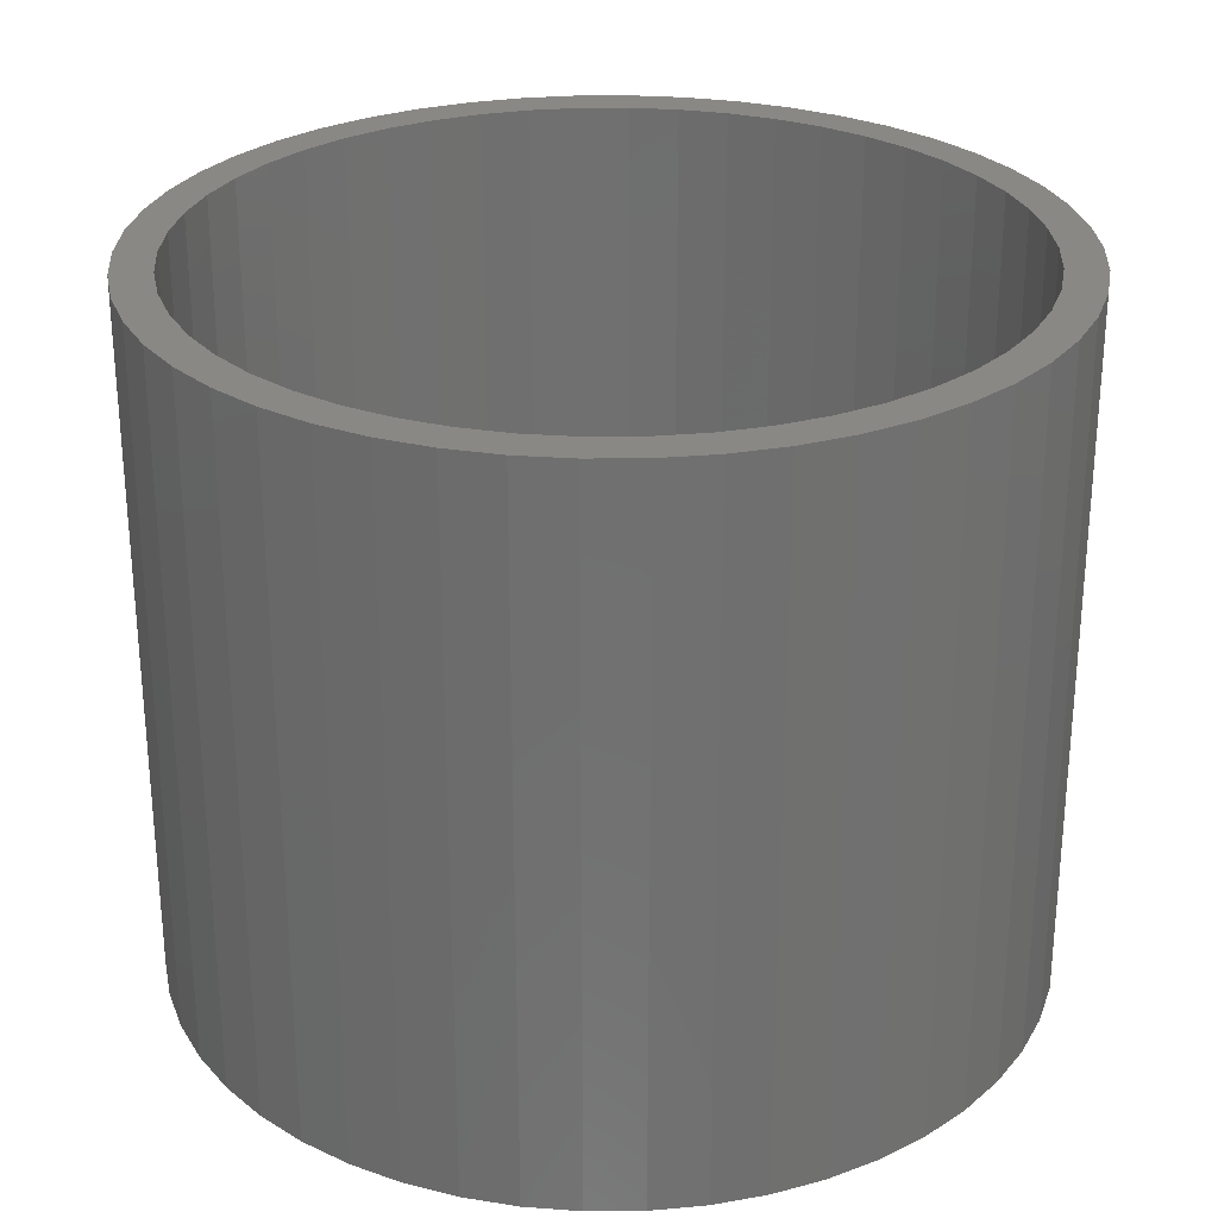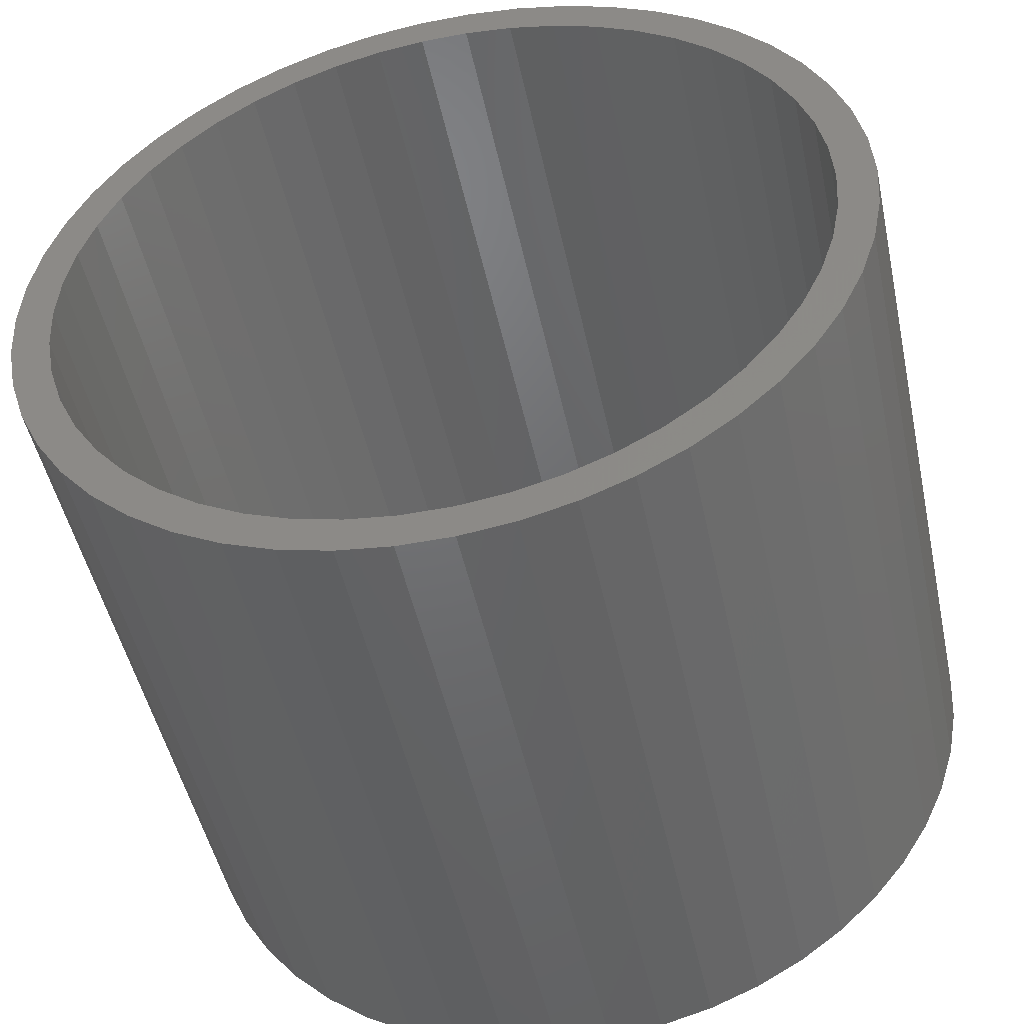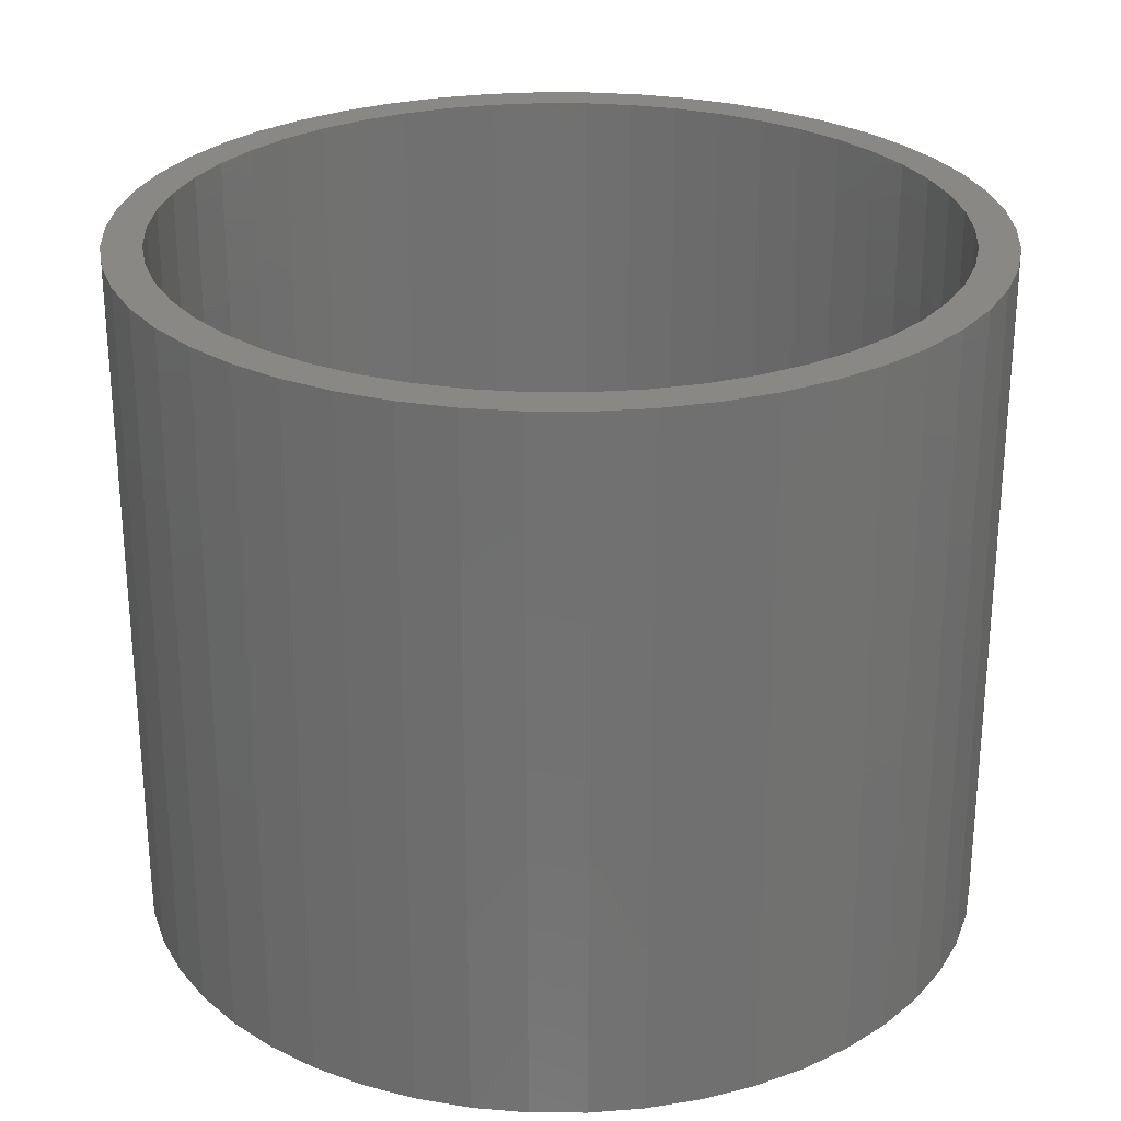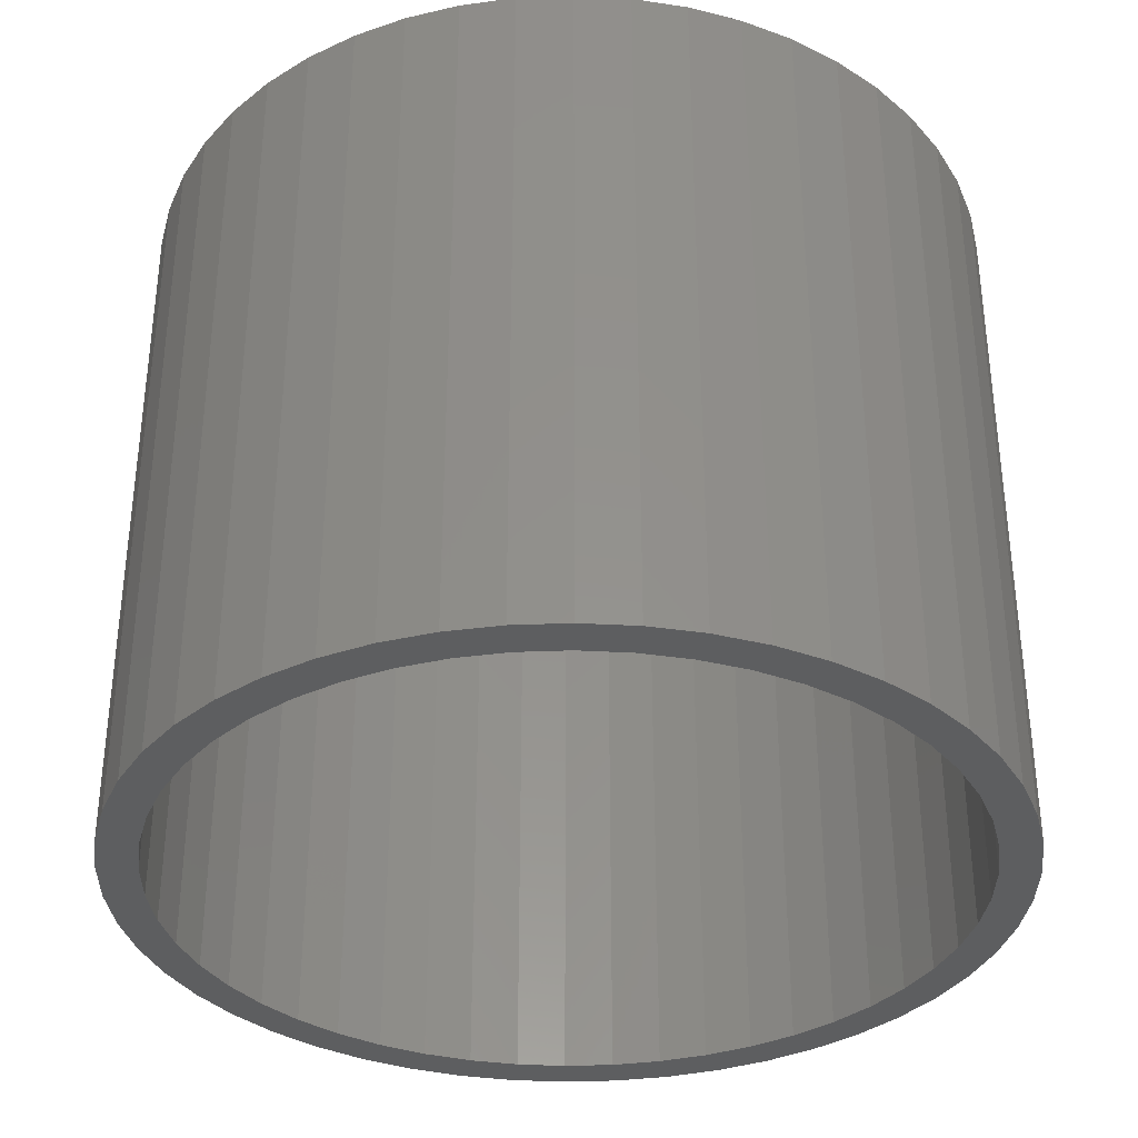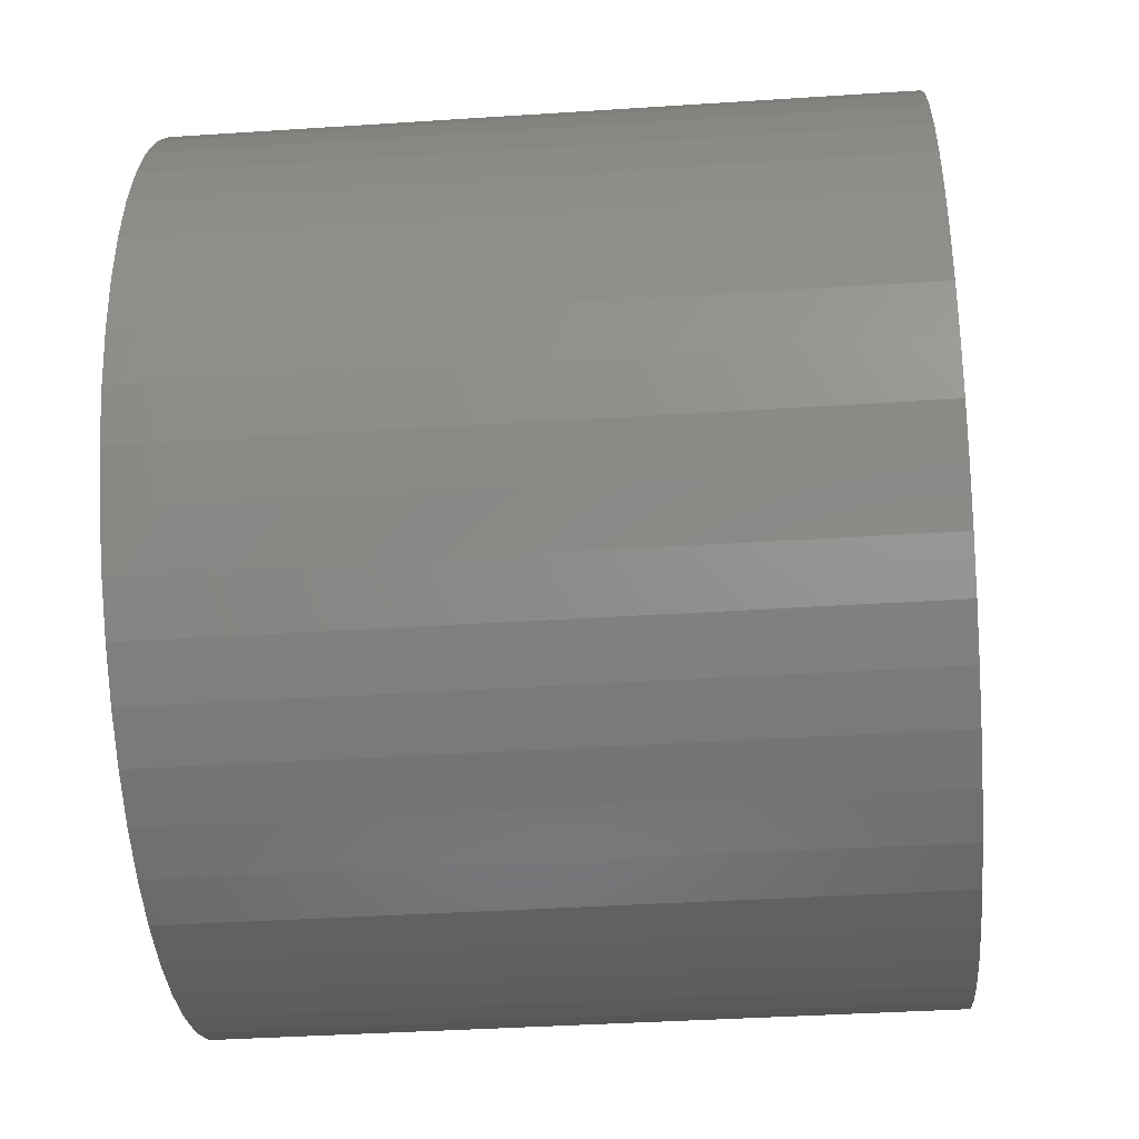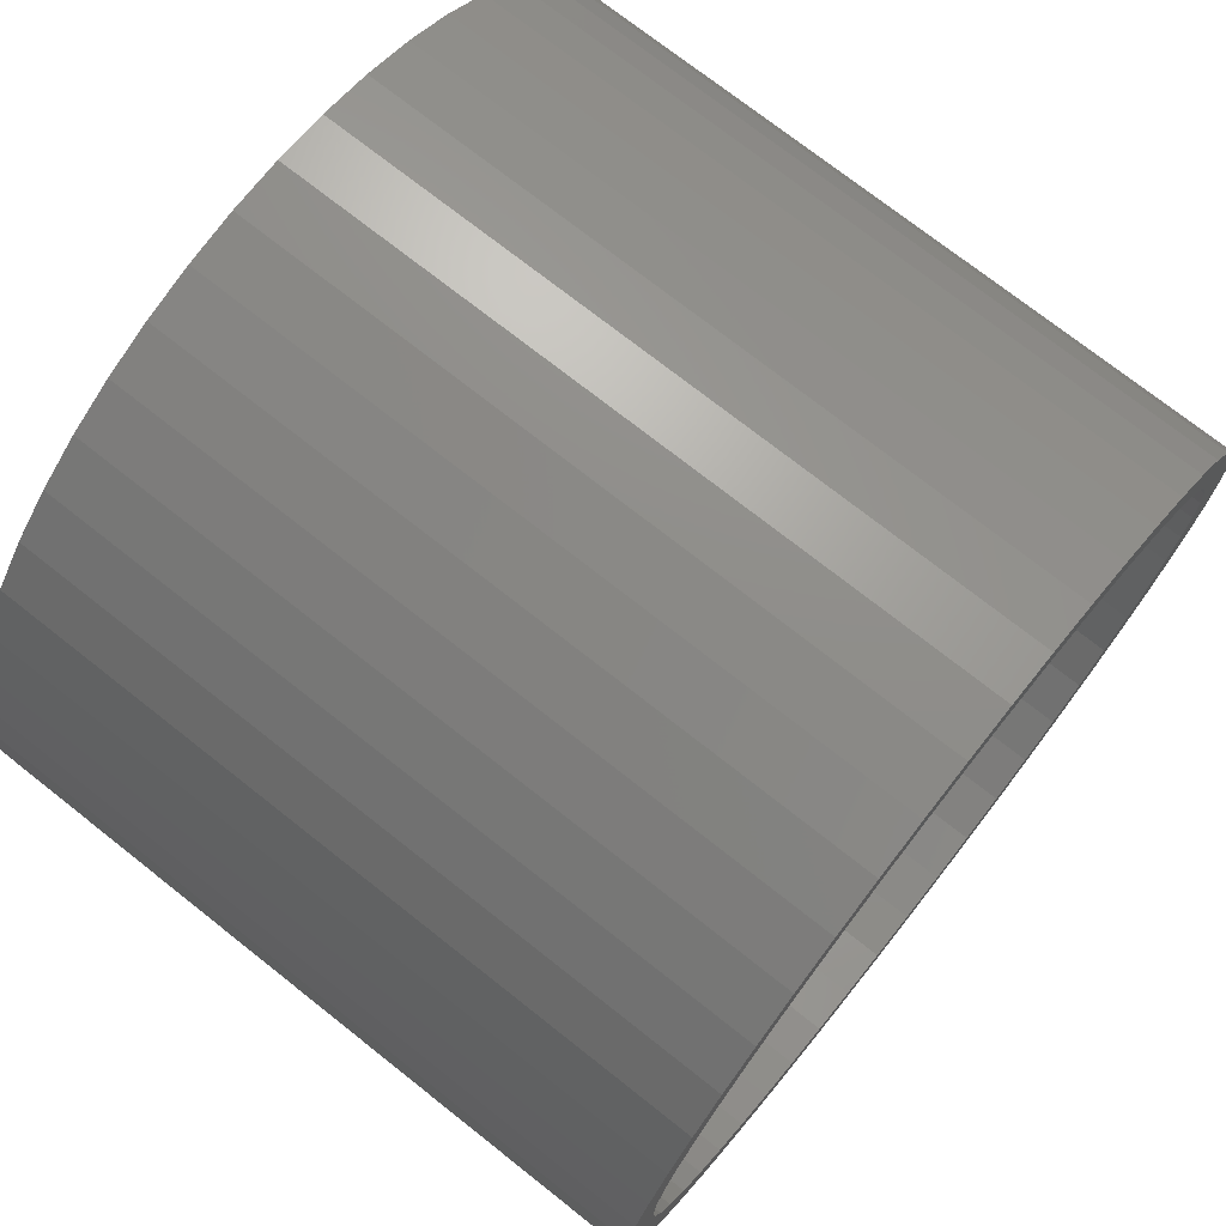
<metadata>
{"format":"stl","ext":"stl","renderer":"f3d","projection":"perspective","resolution":1024,"background":"white","views":[{"elev":27.8,"azim":164.9,"up":"+Z"},{"elev":-48.7,"azim":12.1,"up":"+Y"},{"elev":26.9,"azim":-150.9,"up":"+Z"},{"elev":-34.9,"azim":75.0,"up":"+Z"},{"elev":-37.8,"azim":-85.2,"up":"+Y"},{"elev":73.6,"azim":-51.7,"up":"+Y"}]}
</metadata>
<code>
# stl→obj: 200 verts, 400 faces
v 5.5 0 4.5
v 5.457 0.6893 -4.5
v 5.457 0.6893 4.5
v 5.5 0 -4.5
v -5.5 0 -4.5
v -5.457 0.6893 4.5
v -5.457 0.6893 -4.5
v -5.5 0 4.5
v 0.3453 5.489 -4.5
v -0.3453 5.489 4.5
v 0.3453 5.489 4.5
v -0.3453 5.489 -4.5
v -0.3453 -5.489 -4.5
v 0.3453 -5.489 4.5
v -0.3453 -5.489 4.5
v 0.3453 -5.489 -4.5
v 4.009 3.765 -4.5
v 3.506 4.238 4.5
v 4.009 3.765 4.5
v 3.506 4.238 -4.5
v -3.506 4.238 -4.5
v -4.009 3.765 4.5
v -3.506 4.238 4.5
v -4.009 3.765 -4.5
v -1.7 5.231 -4.5
v -2.342 4.977 4.5
v -1.7 5.231 4.5
v -2.342 4.977 -4.5
v 4.009 -3.765 4.5
v 4.45 -3.233 -4.5
v 4.45 -3.233 4.5
v 4.009 -3.765 -4.5
v 5.114 2.025 4.5
v 4.82 2.65 -4.5
v 4.82 2.65 4.5
v 5.114 2.025 -4.5
v 2.342 4.977 -4.5
v 1.7 5.231 4.5
v 2.342 4.977 4.5
v 1.7 5.231 -4.5
v 1.031 5.403 4.5
v 1.031 5.403 -4.5
v 2.947 4.644 -4.5
v 2.947 4.644 4.5
v -5.114 2.025 -4.5
v -4.82 2.65 4.5
v -4.82 2.65 -4.5
v -5.114 2.025 4.5
v -4.45 3.233 -4.5
v -4.45 3.233 4.5
v 5 0 4.5
v 4.961 0.6267 4.5
v 5.327 1.368 4.5
v 5.457 -0.6893 4.5
v 4.843 1.243 4.5
v 4.961 -0.6267 4.5
v 5.327 -1.368 4.5
v 4.649 1.841 4.5
v 4.382 2.409 4.5
v 4.45 3.233 4.5
v 4.045 2.939 4.5
v 3.645 3.423 4.5
v 3.187 3.853 4.5
v 2.679 4.222 4.5
v 2.129 4.524 4.5
v 1.545 4.755 4.5
v 0.9369 4.911 4.5
v 0.314 4.99 4.5
v -0.314 4.99 4.5
v -0.9369 4.911 4.5
v -1.031 5.403 4.5
v -1.545 4.755 4.5
v -2.129 4.524 4.5
v -2.679 4.222 4.5
v -2.947 4.644 4.5
v -3.187 3.853 4.5
v -3.645 3.423 4.5
v -4.045 2.939 4.5
v -4.382 2.409 4.5
v -4.649 1.841 4.5
v -4.843 1.243 4.5
v -5.327 1.368 4.5
v -4.961 0.6267 4.5
v 4.843 -1.243 4.5
v 5.114 -2.025 4.5
v 4.649 -1.841 4.5
v 4.82 -2.65 4.5
v 4.382 -2.409 4.5
v 4.045 -2.939 4.5
v 3.645 -3.423 4.5
v 3.506 -4.238 4.5
v 3.187 -3.853 4.5
v 2.947 -4.644 4.5
v 2.679 -4.222 4.5
v 2.342 -4.977 4.5
v 2.129 -4.524 4.5
v 1.7 -5.231 4.5
v 1.545 -4.755 4.5
v 1.031 -5.403 4.5
v 0.9369 -4.911 4.5
v 0.314 -4.99 4.5
v -0.314 -4.99 4.5
v -0.9369 -4.911 4.5
v -1.031 -5.403 4.5
v -1.545 -4.755 4.5
v -1.7 -5.231 4.5
v -2.129 -4.524 4.5
v -2.342 -4.977 4.5
v -2.679 -4.222 4.5
v -2.947 -4.644 4.5
v -3.187 -3.853 4.5
v -3.506 -4.238 4.5
v -3.645 -3.423 4.5
v -4.009 -3.765 4.5
v -4.045 -2.939 4.5
v -4.45 -3.233 4.5
v -4.382 -2.409 4.5
v -4.82 -2.65 4.5
v -4.649 -1.841 4.5
v -5.114 -2.025 4.5
v -4.843 -1.243 4.5
v -5.327 -1.368 4.5
v -4.961 -0.6267 4.5
v -5.457 -0.6893 4.5
v -5 0 4.5
v -1.031 5.403 -4.5
v 5 0 -4.5
v 5.457 -0.6893 -4.5
v 4.961 -0.6267 -4.5
v 5.327 -1.368 -4.5
v 4.843 -1.243 -4.5
v 5.114 -2.025 -4.5
v 4.961 0.6267 -4.5
v 5.327 1.368 -4.5
v 4.649 -1.841 -4.5
v 4.82 -2.65 -4.5
v 4.382 -2.409 -4.5
v 4.045 -2.939 -4.5
v 3.645 -3.423 -4.5
v 3.506 -4.238 -4.5
v 3.187 -3.853 -4.5
v 2.947 -4.644 -4.5
v 2.679 -4.222 -4.5
v 2.342 -4.977 -4.5
v 2.129 -4.524 -4.5
v 1.7 -5.231 -4.5
v 1.545 -4.755 -4.5
v 1.031 -5.403 -4.5
v 0.9369 -4.911 -4.5
v 0.314 -4.99 -4.5
v -0.314 -4.99 -4.5
v -0.9369 -4.911 -4.5
v -1.031 -5.403 -4.5
v -1.545 -4.755 -4.5
v -1.7 -5.231 -4.5
v -2.129 -4.524 -4.5
v -2.342 -4.977 -4.5
v -2.679 -4.222 -4.5
v -2.947 -4.644 -4.5
v -3.187 -3.853 -4.5
v -3.506 -4.238 -4.5
v -3.645 -3.423 -4.5
v -4.009 -3.765 -4.5
v -4.045 -2.939 -4.5
v -4.45 -3.233 -4.5
v -4.382 -2.409 -4.5
v -4.82 -2.65 -4.5
v -4.649 -1.841 -4.5
v -5.114 -2.025 -4.5
v -4.843 -1.243 -4.5
v -5.327 -1.368 -4.5
v -4.961 -0.6267 -4.5
v 4.843 1.243 -4.5
v 4.649 1.841 -4.5
v 4.382 2.409 -4.5
v 4.45 3.233 -4.5
v 4.045 2.939 -4.5
v 3.645 3.423 -4.5
v 3.187 3.853 -4.5
v 2.679 4.222 -4.5
v 2.129 4.524 -4.5
v 1.545 4.755 -4.5
v 0.9369 4.911 -4.5
v 0.314 4.99 -4.5
v -0.314 4.99 -4.5
v -0.9369 4.911 -4.5
v -1.545 4.755 -4.5
v -2.129 4.524 -4.5
v -2.679 4.222 -4.5
v -2.947 4.644 -4.5
v -3.187 3.853 -4.5
v -3.645 3.423 -4.5
v -4.045 2.939 -4.5
v -4.382 2.409 -4.5
v -4.649 1.841 -4.5
v -4.843 1.243 -4.5
v -5.327 1.368 -4.5
v -4.961 0.6267 -4.5
v -5 0 -4.5
v -5.457 -0.6893 -4.5
f 1 2 3
f 2 1 4
f 5 6 7
f 6 5 8
f 9 10 11
f 10 9 12
f 13 14 15
f 14 13 16
f 17 18 19
f 18 17 20
f 21 22 23
f 22 21 24
f 25 26 27
f 26 25 28
f 29 30 31
f 30 29 32
f 33 34 35
f 34 33 36
f 37 38 39
f 38 37 40
f 40 41 38
f 41 40 42
f 43 39 44
f 39 43 37
f 45 46 47
f 46 45 48
f 49 22 24
f 22 49 50
f 51 1 3
f 52 3 53
f 1 51 54
f 55 53 33
f 56 54 51
f 54 56 57
f 3 52 51
f 53 55 52
f 58 33 35
f 33 58 55
f 59 35 60
f 35 59 58
f 60 61 59
f 19 61 60
f 19 62 61
f 18 62 19
f 18 63 62
f 44 63 18
f 44 64 63
f 39 64 44
f 39 65 64
f 38 65 39
f 38 66 65
f 41 66 38
f 41 67 66
f 11 67 41
f 11 68 67
f 11 69 68
f 10 69 11
f 10 70 69
f 71 70 10
f 71 72 70
f 27 72 71
f 27 73 72
f 26 73 27
f 26 74 73
f 75 74 26
f 75 76 74
f 23 76 75
f 23 77 76
f 22 77 23
f 22 78 77
f 50 78 22
f 78 50 79
f 46 79 50
f 79 46 80
f 48 80 46
f 80 48 81
f 81 82 83
f 82 81 48
f 84 57 56
f 57 84 85
f 86 85 84
f 85 86 87
f 88 87 86
f 87 88 31
f 89 31 88
f 89 29 31
f 90 29 89
f 90 91 29
f 92 91 90
f 92 93 91
f 94 93 92
f 94 95 93
f 96 95 94
f 96 97 95
f 98 97 96
f 98 99 97
f 100 99 98
f 100 14 99
f 101 14 100
f 102 14 101
f 102 15 14
f 103 15 102
f 103 104 15
f 105 104 103
f 105 106 104
f 107 106 105
f 107 108 106
f 109 108 107
f 109 110 108
f 111 110 109
f 111 112 110
f 113 112 111
f 113 114 112
f 115 114 113
f 116 115 117
f 115 116 114
f 118 117 119
f 117 118 116
f 120 119 121
f 122 121 123
f 119 120 118
f 124 123 125
f 6 83 82
f 83 6 125
f 121 122 120
f 8 125 6
f 123 124 122
f 125 8 124
f 12 71 10
f 71 12 126
f 127 4 128
f 129 128 130
f 4 127 2
f 131 130 132
f 133 2 127
f 2 133 134
f 128 129 127
f 130 131 129
f 135 132 136
f 132 135 131
f 137 136 30
f 136 137 135
f 30 138 137
f 32 138 30
f 32 139 138
f 140 139 32
f 140 141 139
f 142 141 140
f 142 143 141
f 144 143 142
f 144 145 143
f 146 145 144
f 146 147 145
f 148 147 146
f 148 149 147
f 16 149 148
f 16 150 149
f 16 151 150
f 13 151 16
f 13 152 151
f 153 152 13
f 153 154 152
f 155 154 153
f 155 156 154
f 157 156 155
f 157 158 156
f 159 158 157
f 159 160 158
f 161 160 159
f 161 162 160
f 163 162 161
f 163 164 162
f 165 164 163
f 164 165 166
f 167 166 165
f 166 167 168
f 169 168 167
f 168 169 170
f 170 171 172
f 171 170 169
f 173 134 133
f 134 173 36
f 174 36 173
f 36 174 34
f 175 34 174
f 34 175 176
f 177 176 175
f 177 17 176
f 178 17 177
f 178 20 17
f 179 20 178
f 179 43 20
f 180 43 179
f 180 37 43
f 181 37 180
f 181 40 37
f 182 40 181
f 182 42 40
f 183 42 182
f 183 9 42
f 184 9 183
f 185 9 184
f 185 12 9
f 186 12 185
f 186 126 12
f 187 126 186
f 187 25 126
f 188 25 187
f 188 28 25
f 189 28 188
f 189 190 28
f 191 190 189
f 191 21 190
f 192 21 191
f 192 24 21
f 193 24 192
f 49 193 194
f 193 49 24
f 47 194 195
f 194 47 49
f 45 195 196
f 197 196 198
f 195 45 47
f 7 198 199
f 200 172 171
f 172 200 199
f 196 197 45
f 5 199 200
f 198 7 197
f 199 5 7
f 16 99 14
f 99 16 148
f 146 95 97
f 95 146 144
f 53 36 33
f 36 53 134
f 3 134 53
f 134 3 2
f 60 17 19
f 17 60 176
f 35 176 60
f 176 35 34
f 42 11 41
f 11 42 9
f 20 44 18
f 44 20 43
f 47 50 49
f 50 47 46
f 197 48 45
f 48 197 82
f 7 82 197
f 82 7 6
f 28 75 26
f 75 28 190
f 190 23 75
f 23 190 21
f 126 27 71
f 27 126 25
f 54 4 1
f 4 54 128
f 144 93 95
f 93 144 142
f 140 29 91
f 29 140 32
f 87 132 85
f 132 87 136
f 167 120 169
f 120 167 118
f 85 130 57
f 130 85 132
f 31 136 87
f 136 31 30
f 171 124 200
f 124 171 122
f 200 8 5
f 8 200 124
f 169 122 171
f 122 169 120
f 148 97 99
f 97 148 146
f 57 128 54
f 128 57 130
f 142 91 93
f 91 142 140
f 153 15 104
f 15 153 13
f 157 106 108
f 106 157 155
f 155 104 106
f 104 155 153
f 163 116 165
f 116 163 114
f 163 112 114
f 112 163 161
f 165 118 167
f 118 165 116
f 159 108 110
f 108 159 157
f 161 110 112
f 110 161 159
f 81 195 80
f 195 81 196
f 175 61 177
f 61 175 59
f 182 65 66
f 65 182 181
f 188 72 73
f 72 188 187
f 80 194 79
f 194 80 195
f 131 56 129
f 56 131 84
f 179 62 63
f 62 179 178
f 181 64 65
f 64 181 180
f 83 196 81
f 196 83 198
f 78 192 77
f 192 78 193
f 187 70 72
f 70 187 186
f 192 76 77
f 76 192 191
f 127 52 133
f 52 127 51
f 160 113 111
f 113 160 162
f 143 96 94
f 96 143 145
f 177 62 178
f 62 177 61
f 185 68 69
f 68 185 184
f 183 66 67
f 66 183 182
f 180 63 64
f 63 180 179
f 125 198 83
f 198 125 199
f 79 193 78
f 193 79 194
f 186 69 70
f 69 186 185
f 191 74 76
f 74 191 189
f 189 73 74
f 73 189 188
f 139 89 138
f 89 139 90
f 150 102 101
f 102 150 151
f 119 170 121
f 170 119 168
f 113 164 115
f 164 113 162
f 149 101 100
f 101 149 150
f 174 59 175
f 59 174 58
f 173 58 174
f 58 173 55
f 133 55 173
f 55 133 52
f 184 67 68
f 67 184 183
f 129 51 127
f 51 129 56
f 137 86 135
f 86 137 88
f 135 84 131
f 84 135 86
f 156 109 107
f 109 156 158
f 152 105 103
f 105 152 154
f 145 98 96
f 98 145 147
f 147 100 98
f 100 147 149
f 139 92 90
f 92 139 141
f 138 88 137
f 88 138 89
f 151 103 102
f 103 151 152
f 121 172 123
f 172 121 170
f 123 199 125
f 199 123 172
f 115 166 117
f 166 115 164
f 117 168 119
f 168 117 166
f 141 94 92
f 94 141 143
f 158 111 109
f 111 158 160
f 154 107 105
f 107 154 156

</code>
